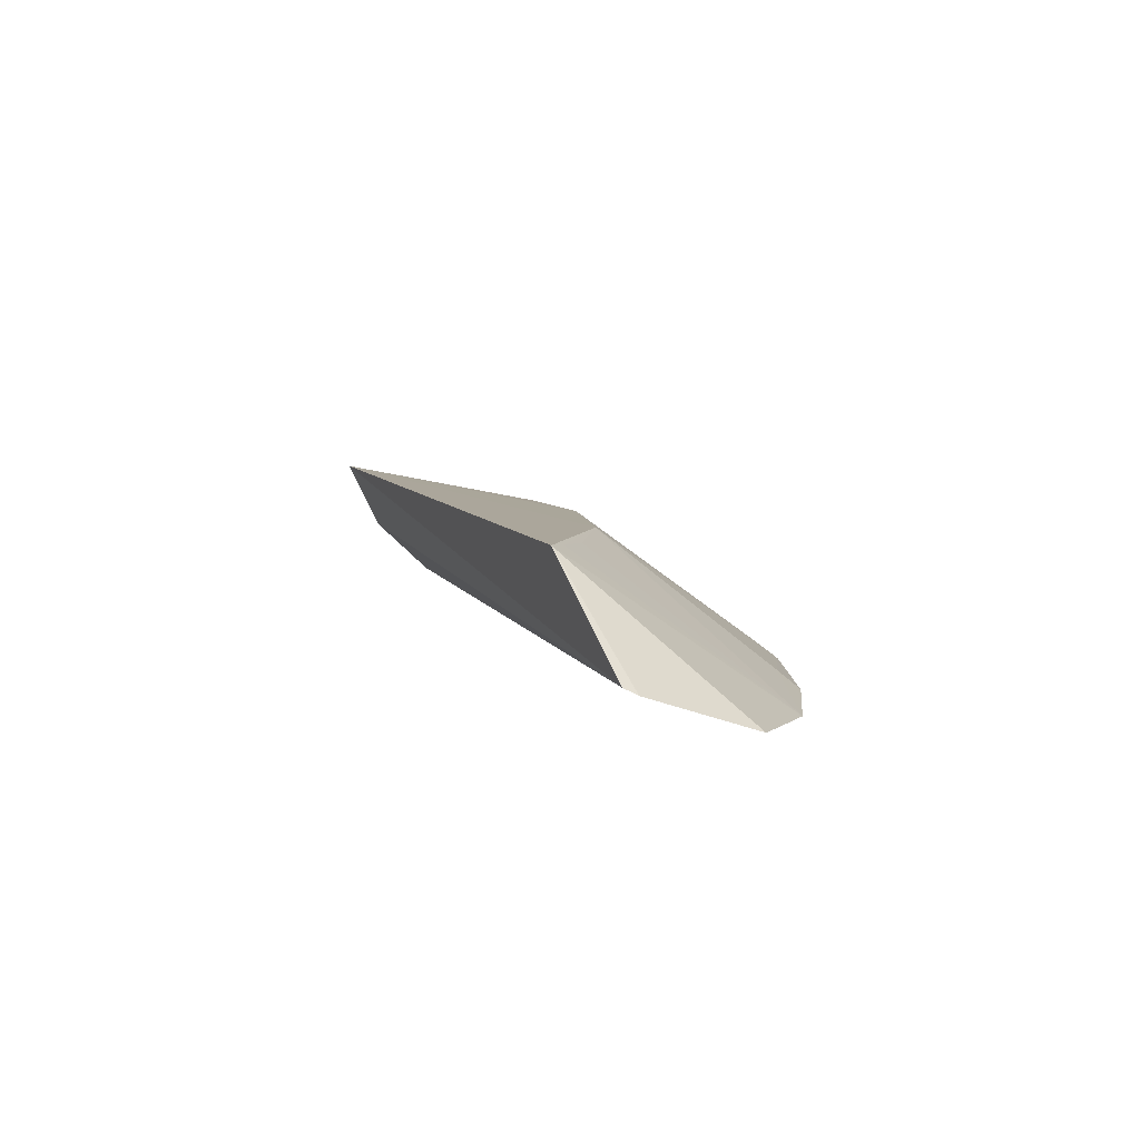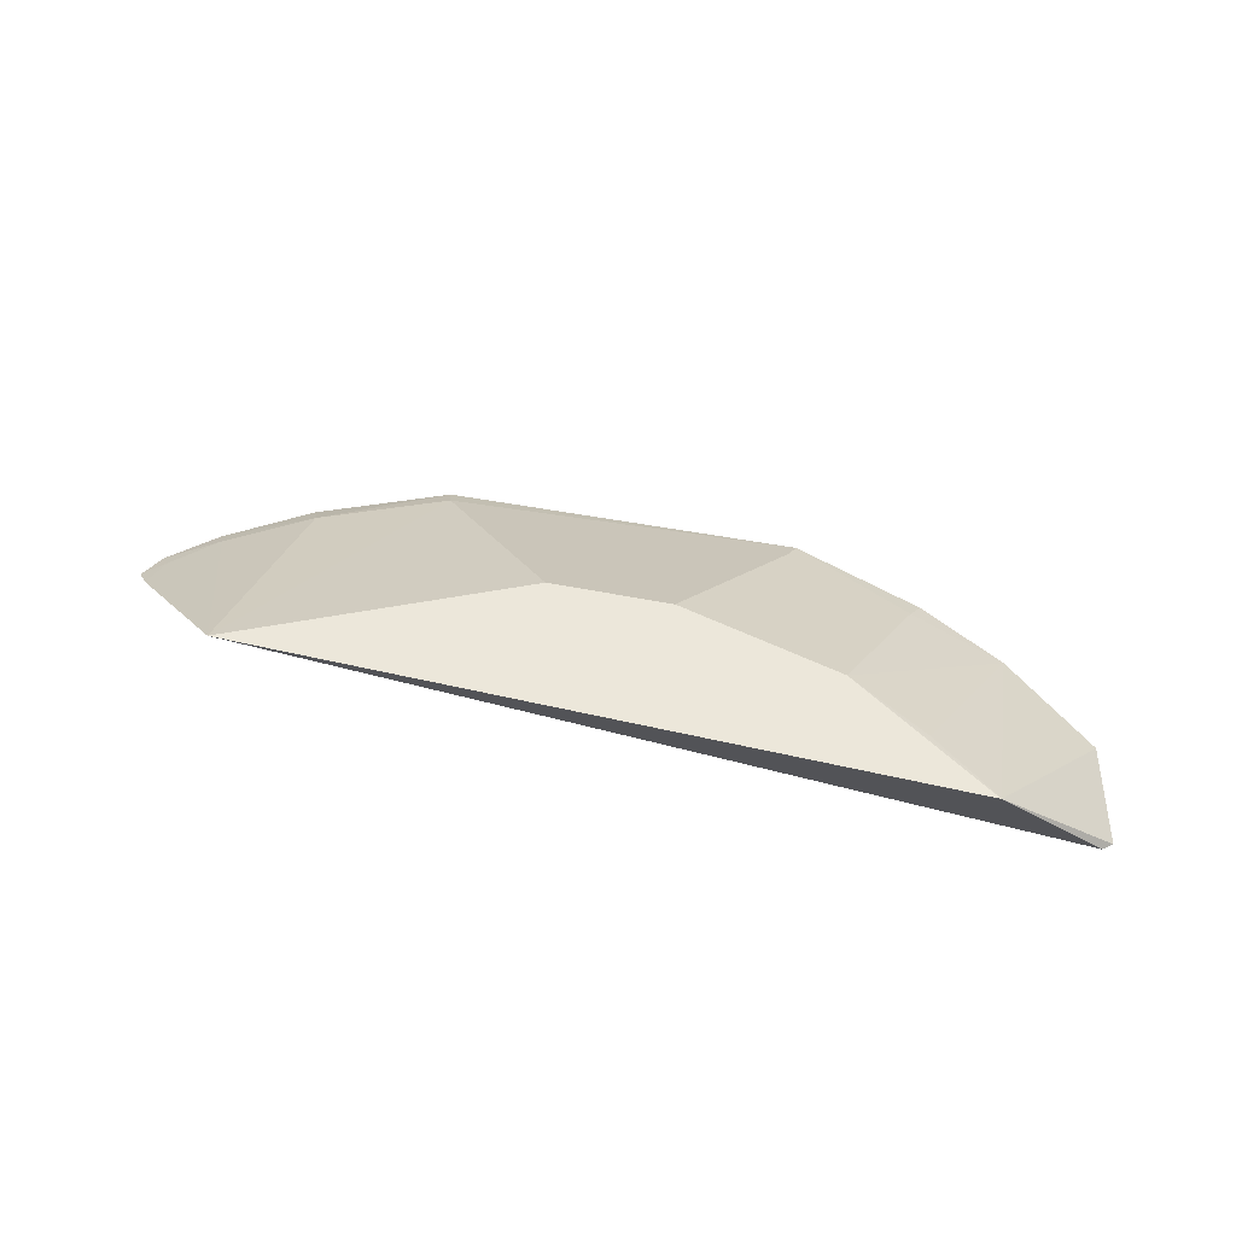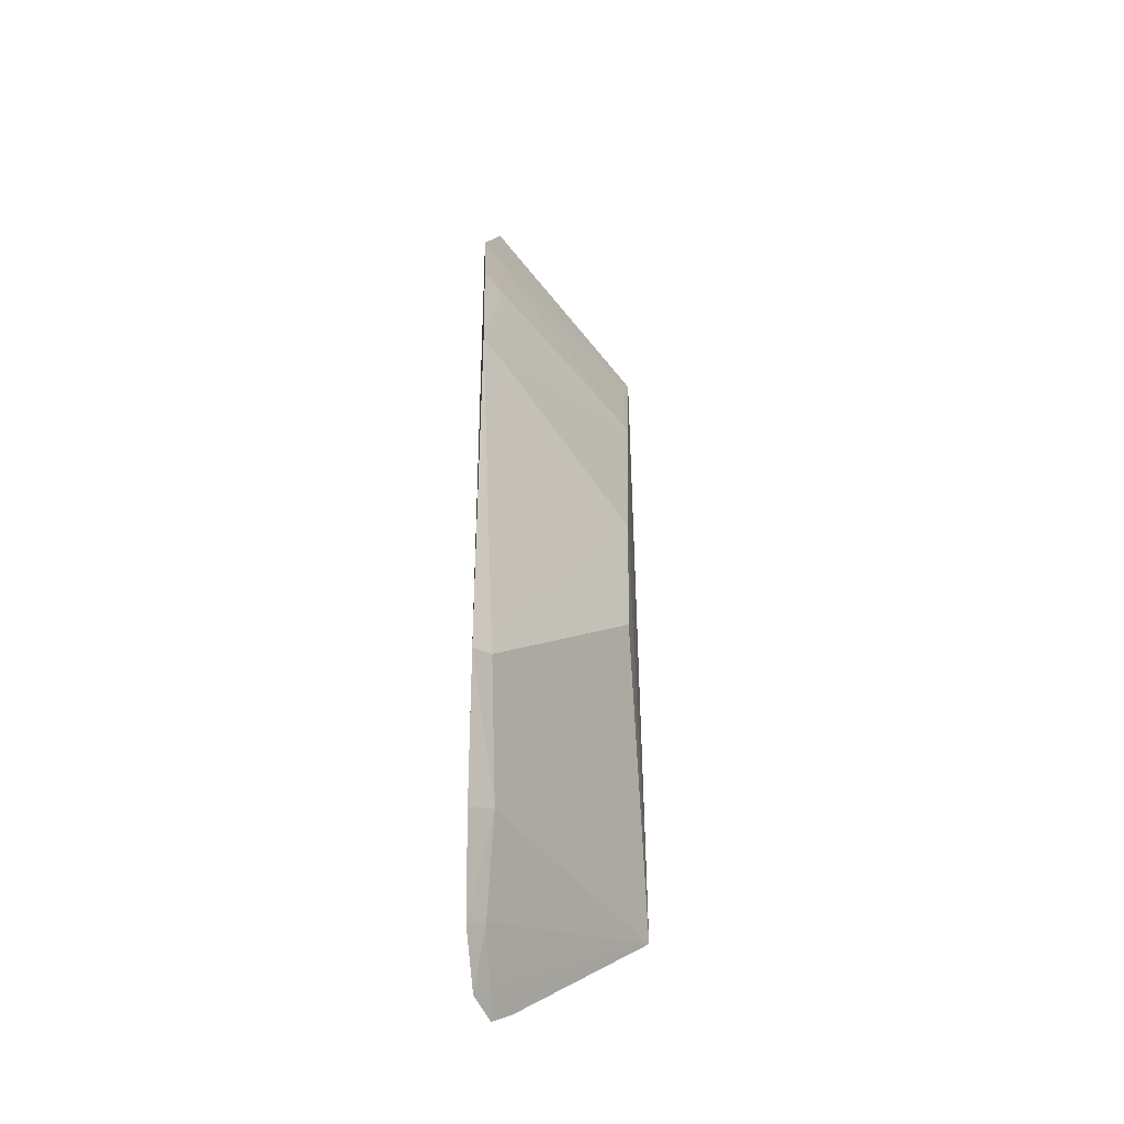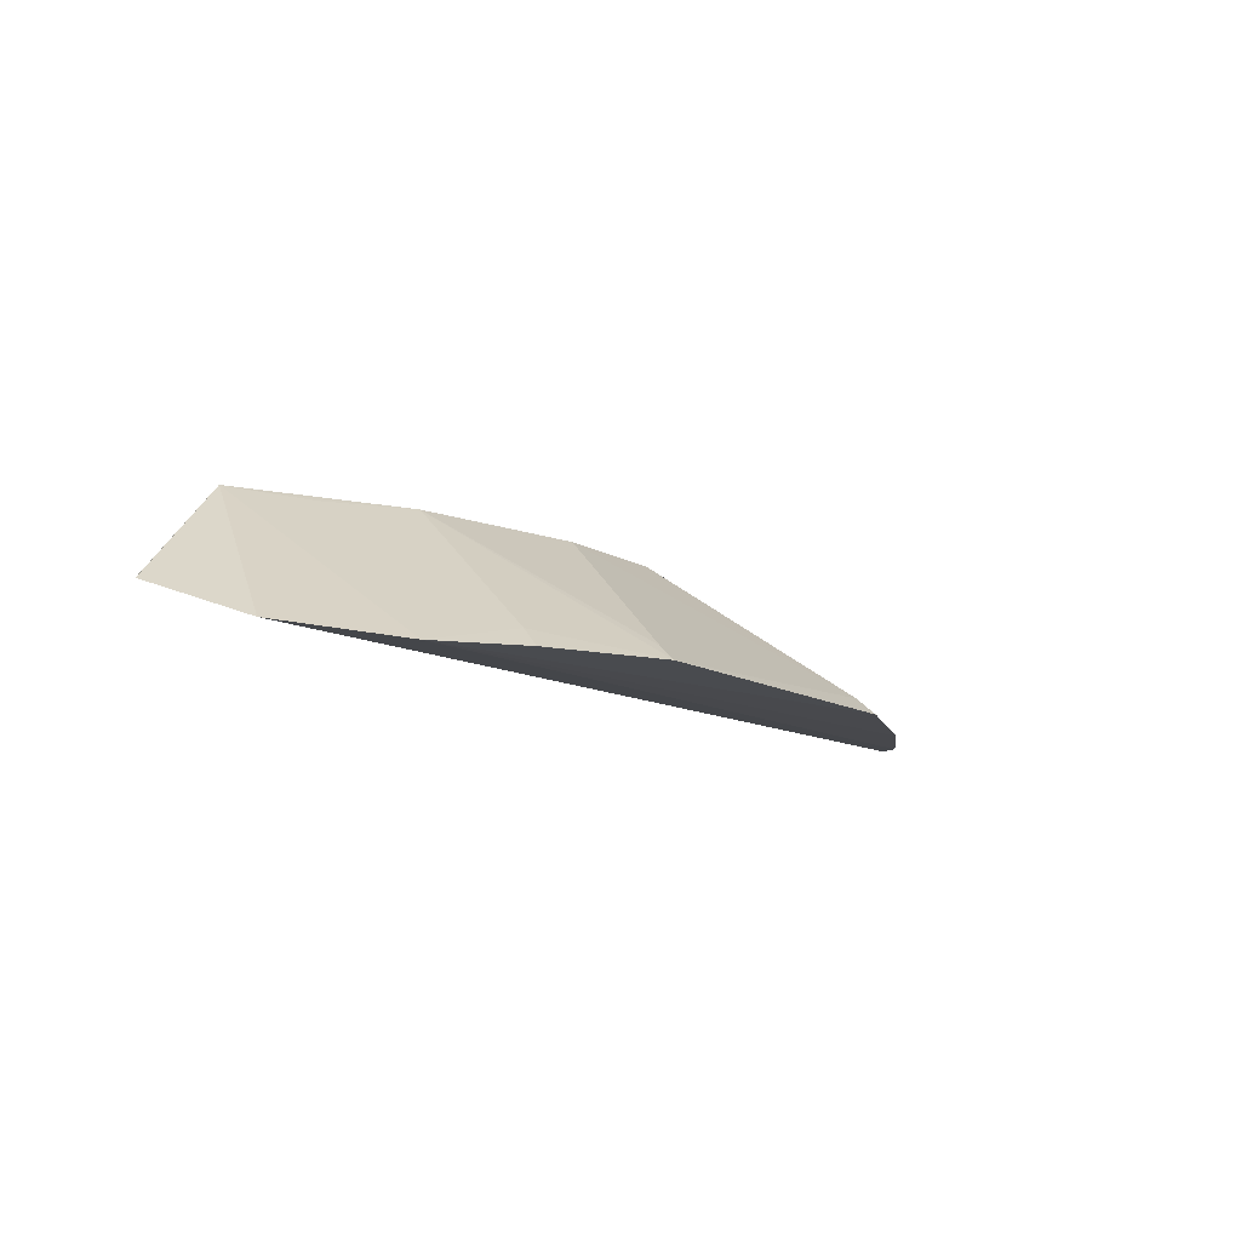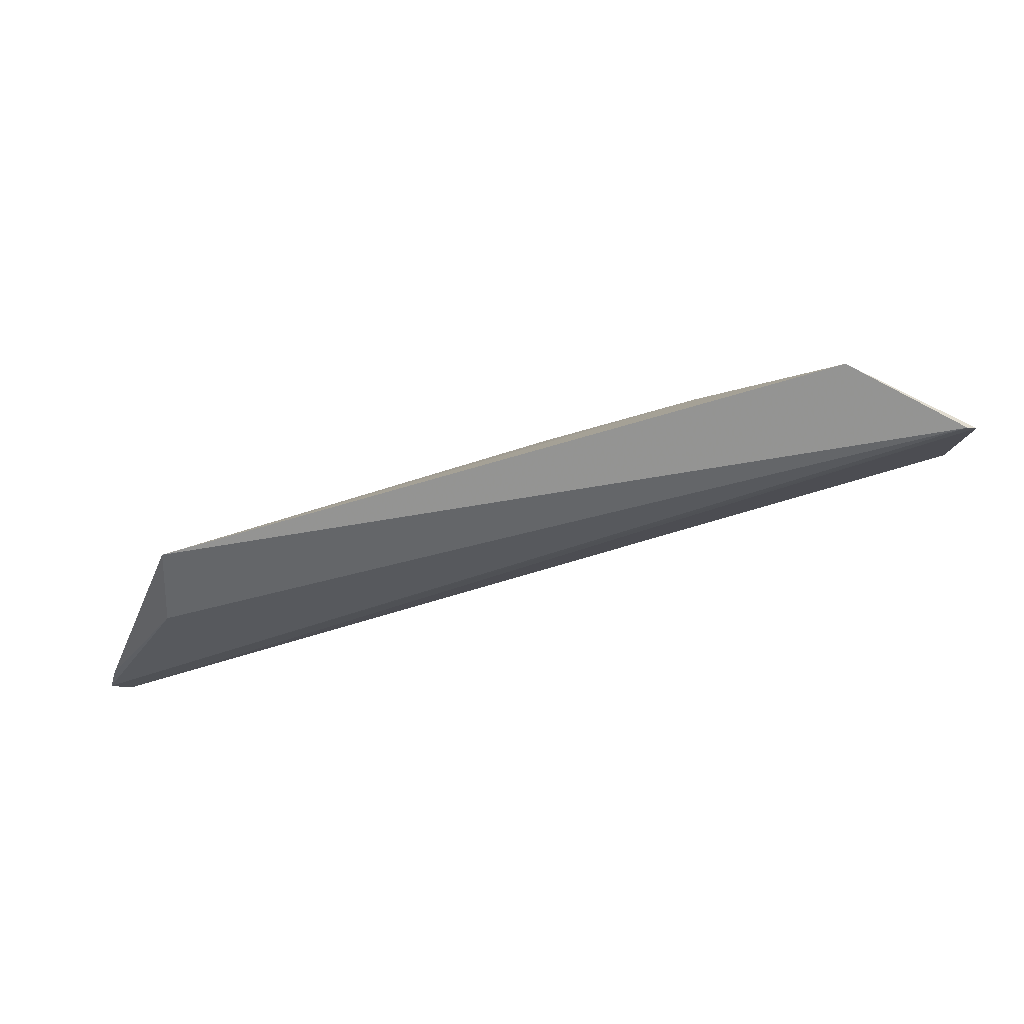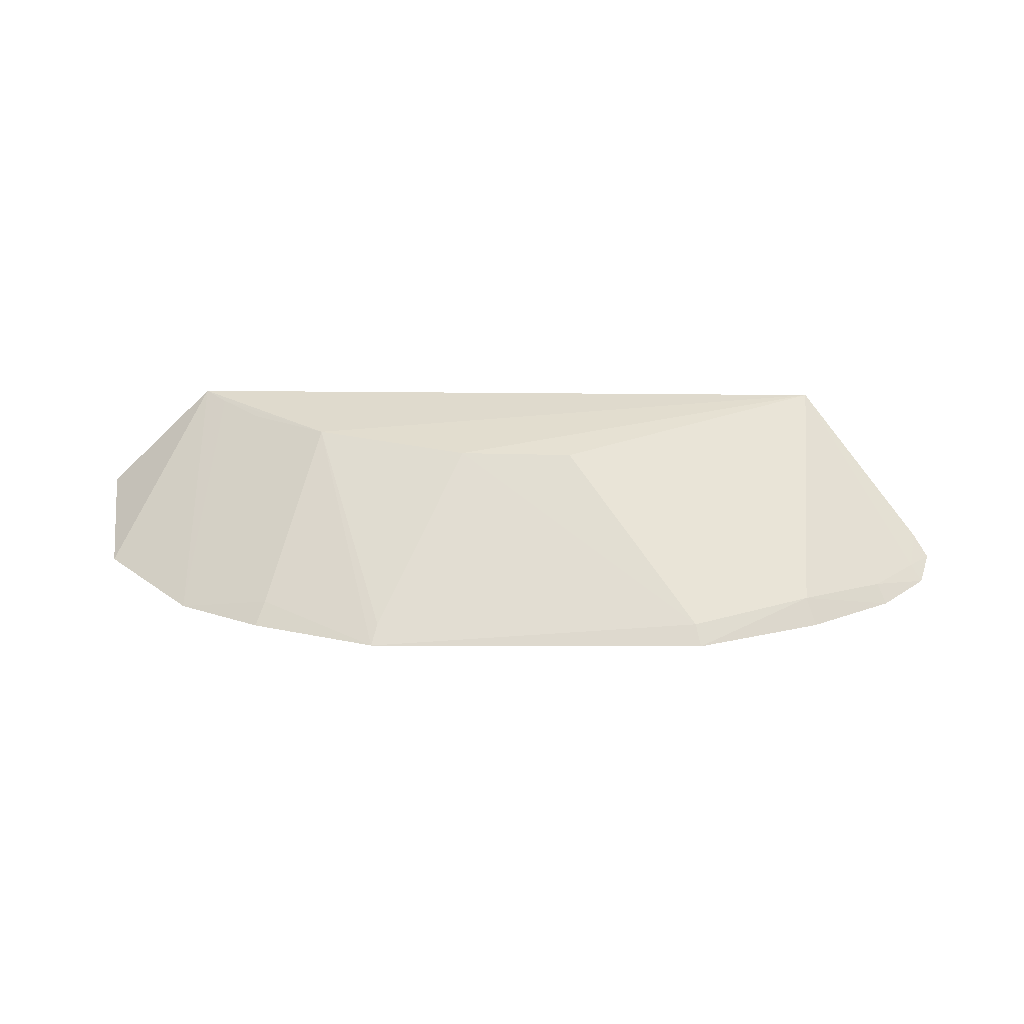
<metadata>
{"format":"obj","ext":"obj","renderer":"f3d","projection":"perspective","resolution":1024,"background":"white","views":[{"elev":8.0,"azim":68.5,"up":"+Z"},{"elev":58.8,"azim":11.0,"up":"+Z"},{"elev":54.4,"azim":-89.9,"up":"+Y"},{"elev":-11.2,"azim":124.9,"up":"+Z"},{"elev":-79.7,"azim":16.6,"up":"+Y"},{"elev":28.9,"azim":-179.7,"up":"+Z"}]}
</metadata>
<code>
v 0.01273 0.01297 0.07887
v 0.01643 0.01391 0.07546
v 0.005768 0.02338 0.07391
v -0.01283 0.0203 0.07379
v -0.01039 0.01371 0.07909
v 0.01591 0.01775 0.07409
v 0.01609 0.01359 0.07563
v 0.00267 0.01767 0.07857
v -0.01436 0.01902 0.07398
v 0.01287 0.02047 0.0737
v 0.007981 0.01617 0.07869
v -0.005795 0.02332 0.07388
v -0.01472 0.01801 0.07445
v -0.01256 0.01981 0.07433
v 0.005567 0.02278 0.07441
v 0.01002 0.02194 0.07381
v 0.01057 0.01471 0.07861
v -0.005634 0.02273 0.07442
v -0.01004 0.02181 0.07381
v -0.01124 0.01503 0.07677
v -0.01401 0.01861 0.07443
v 0.009718 0.02128 0.07441
v 0.01196 0.01363 0.07875
v -0.001251 0.01771 0.07852
v -0.009746 0.02114 0.07454
v -0.01428 0.01745 0.07502
f 6 1 2
f 7 2 1
f 7 1 5
f 9 6 2
f 10 1 6
f 10 9 4
f 10 6 9
f 11 8 5
f 11 5 1
f 12 3 10
f 13 9 2
f 13 2 7
f 14 4 9
f 15 11 3
f 15 3 8
f 15 8 11
f 16 10 3
f 17 10 11
f 18 8 3
f 18 3 12
f 19 12 10
f 19 10 4
f 20 13 7
f 20 7 5
f 21 5 14
f 21 14 9
f 21 9 13
f 22 11 10
f 22 10 16
f 22 16 3
f 22 3 11
f 23 1 10
f 23 10 17
f 23 17 11
f 23 11 1
f 24 18 5
f 24 5 8
f 24 8 18
f 25 19 4
f 25 4 14
f 25 14 5
f 25 5 18
f 25 18 12
f 25 12 19
f 26 20 5
f 26 13 20
f 26 21 13
f 26 5 21

</code>
